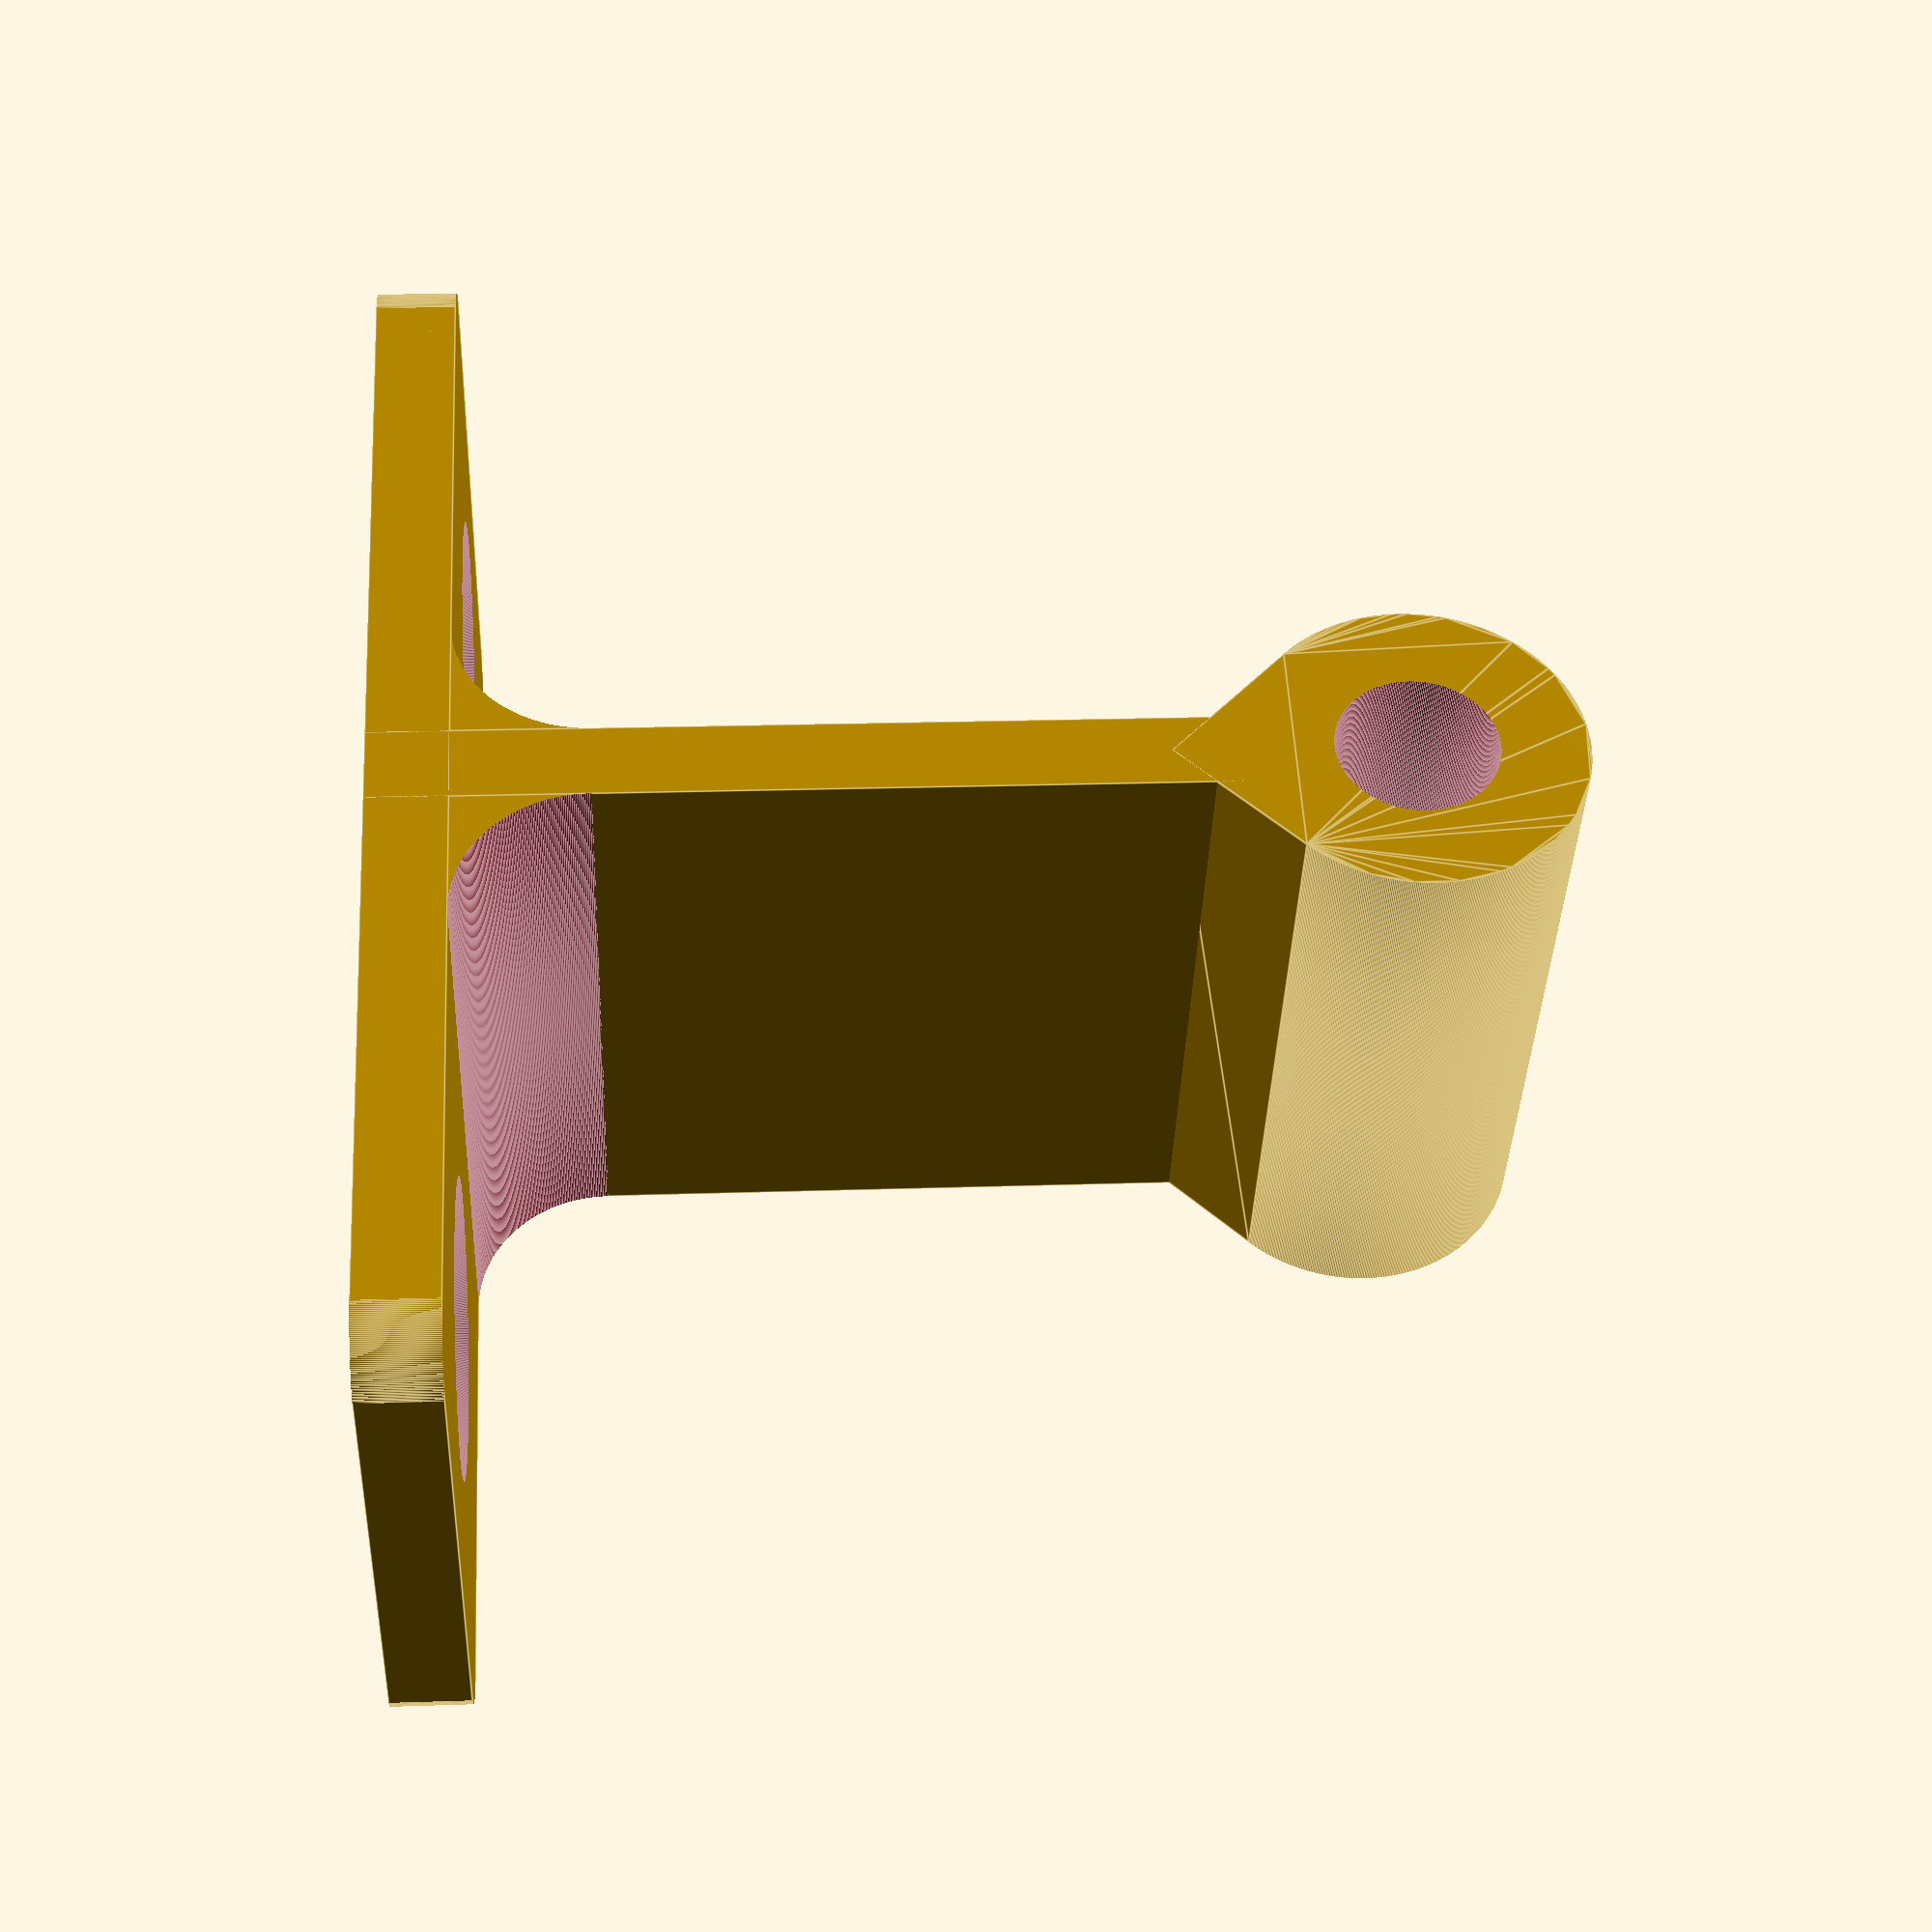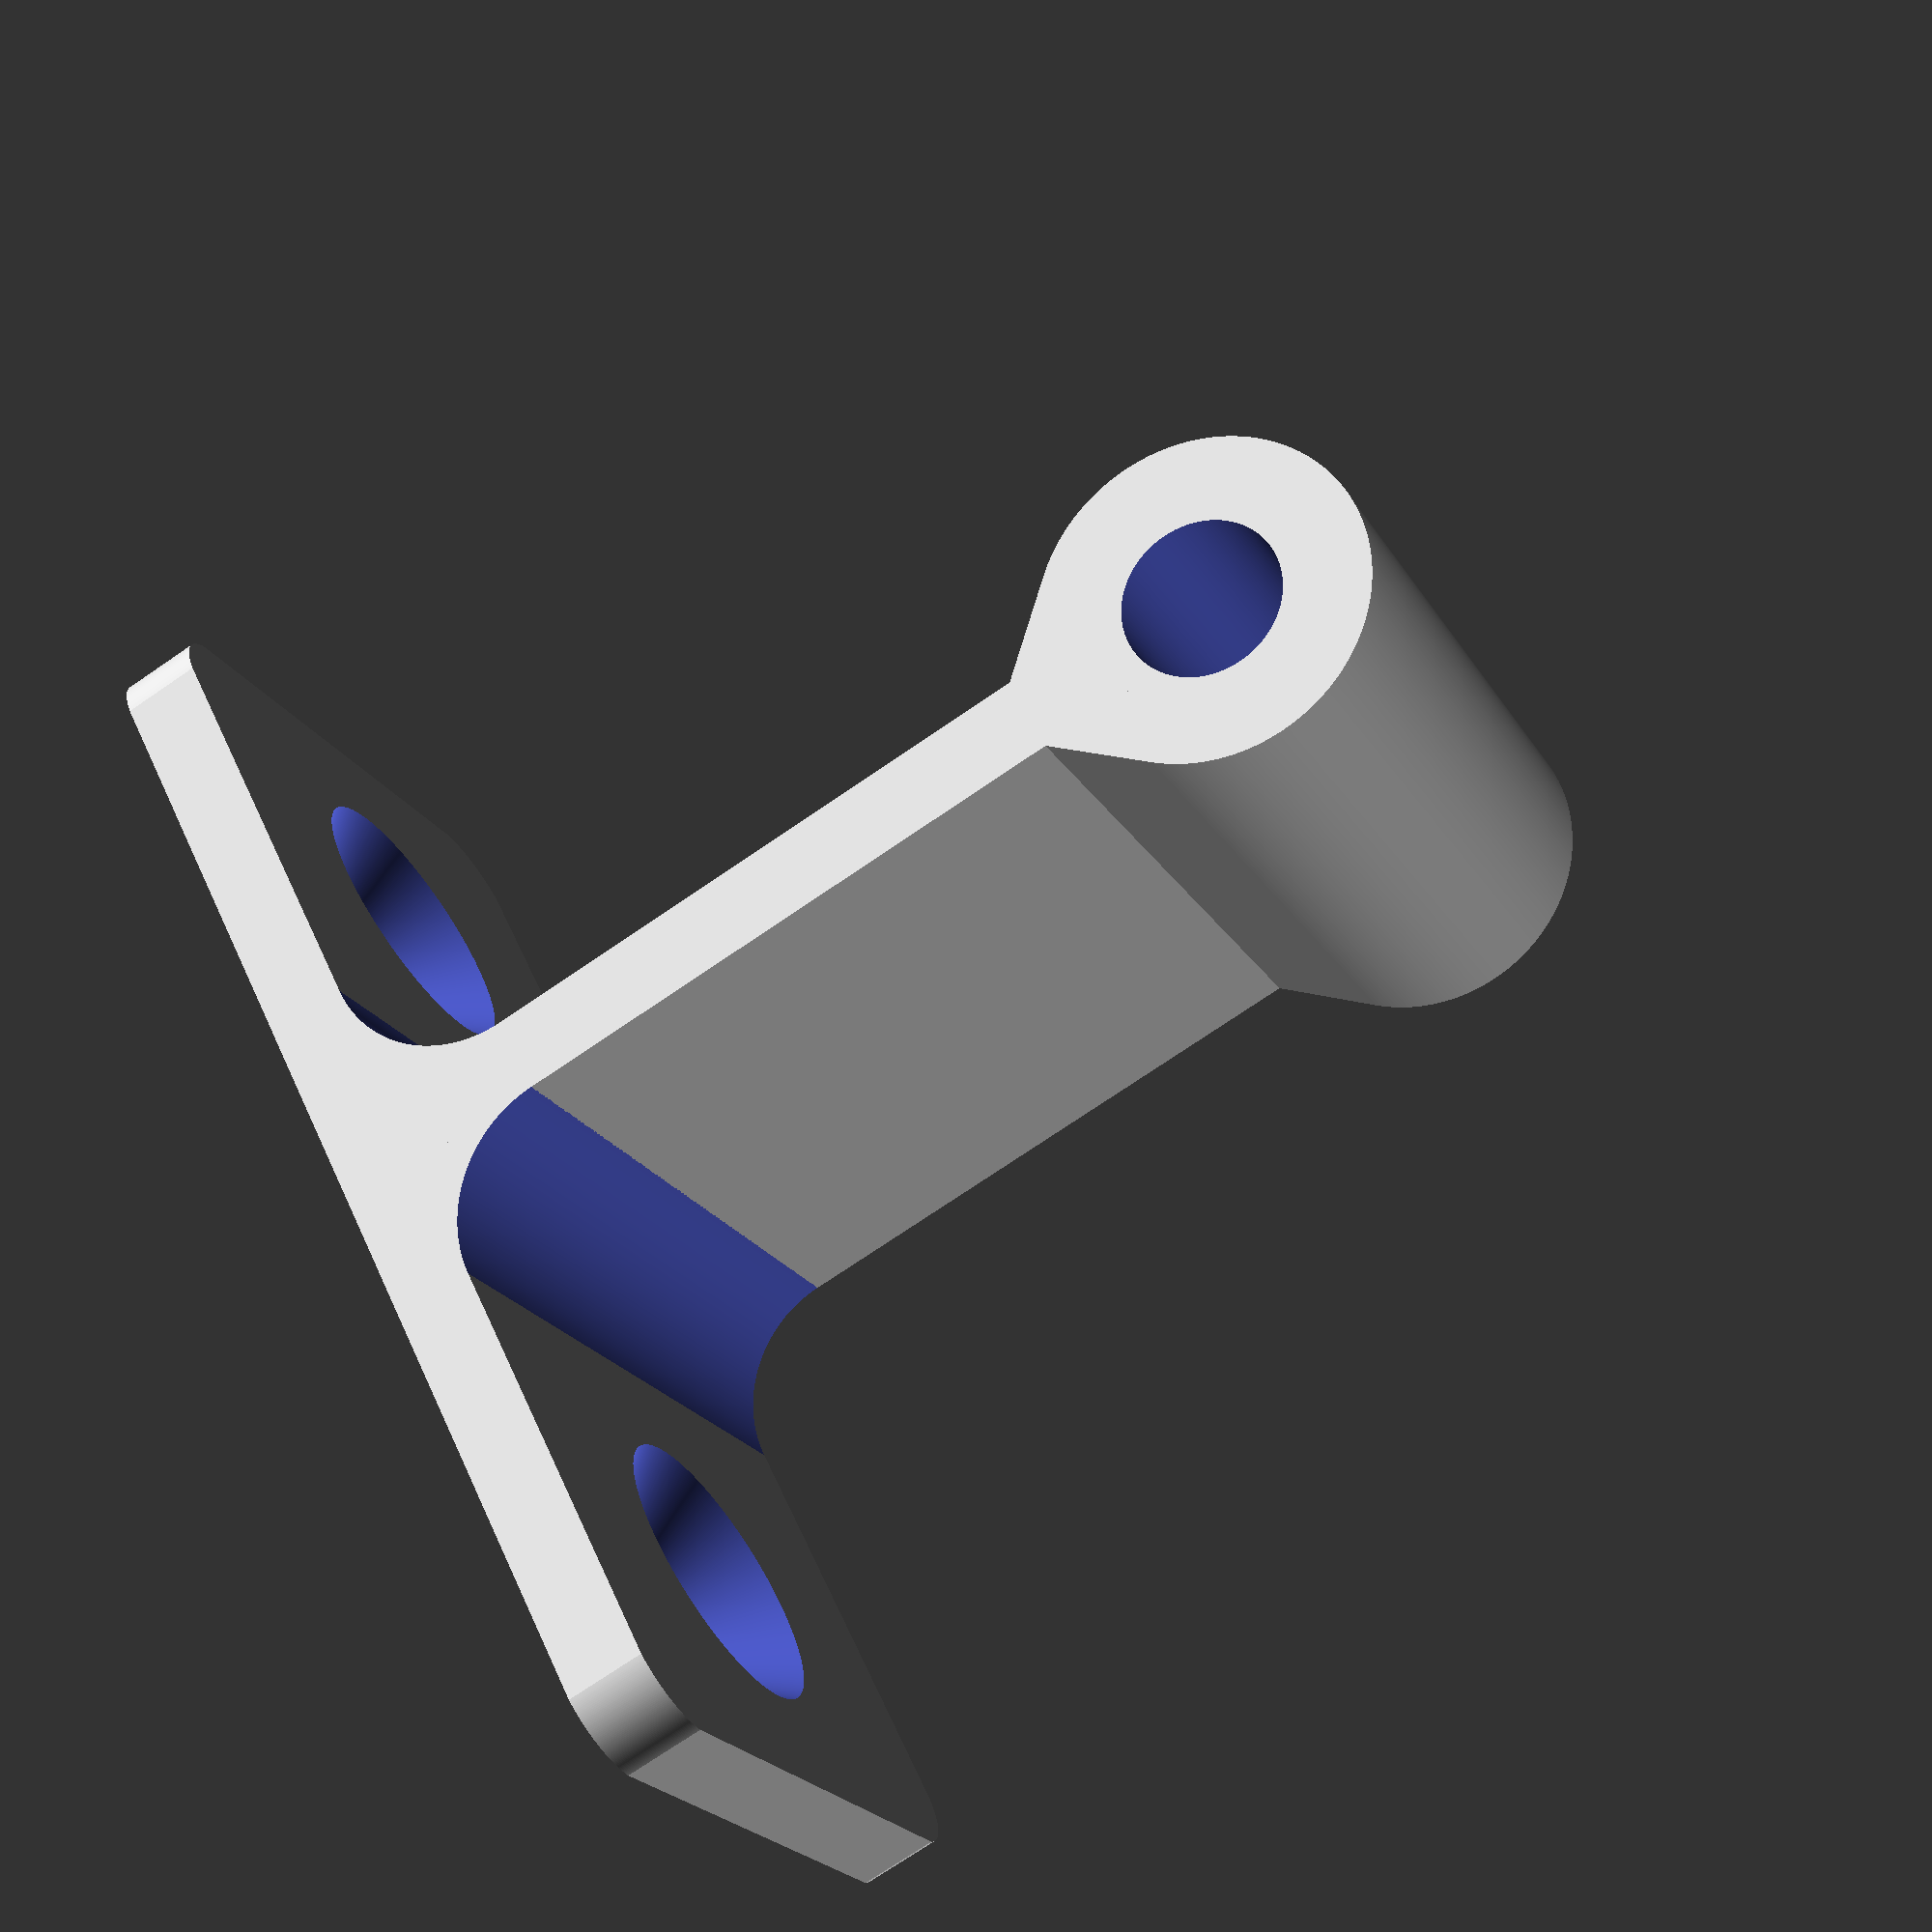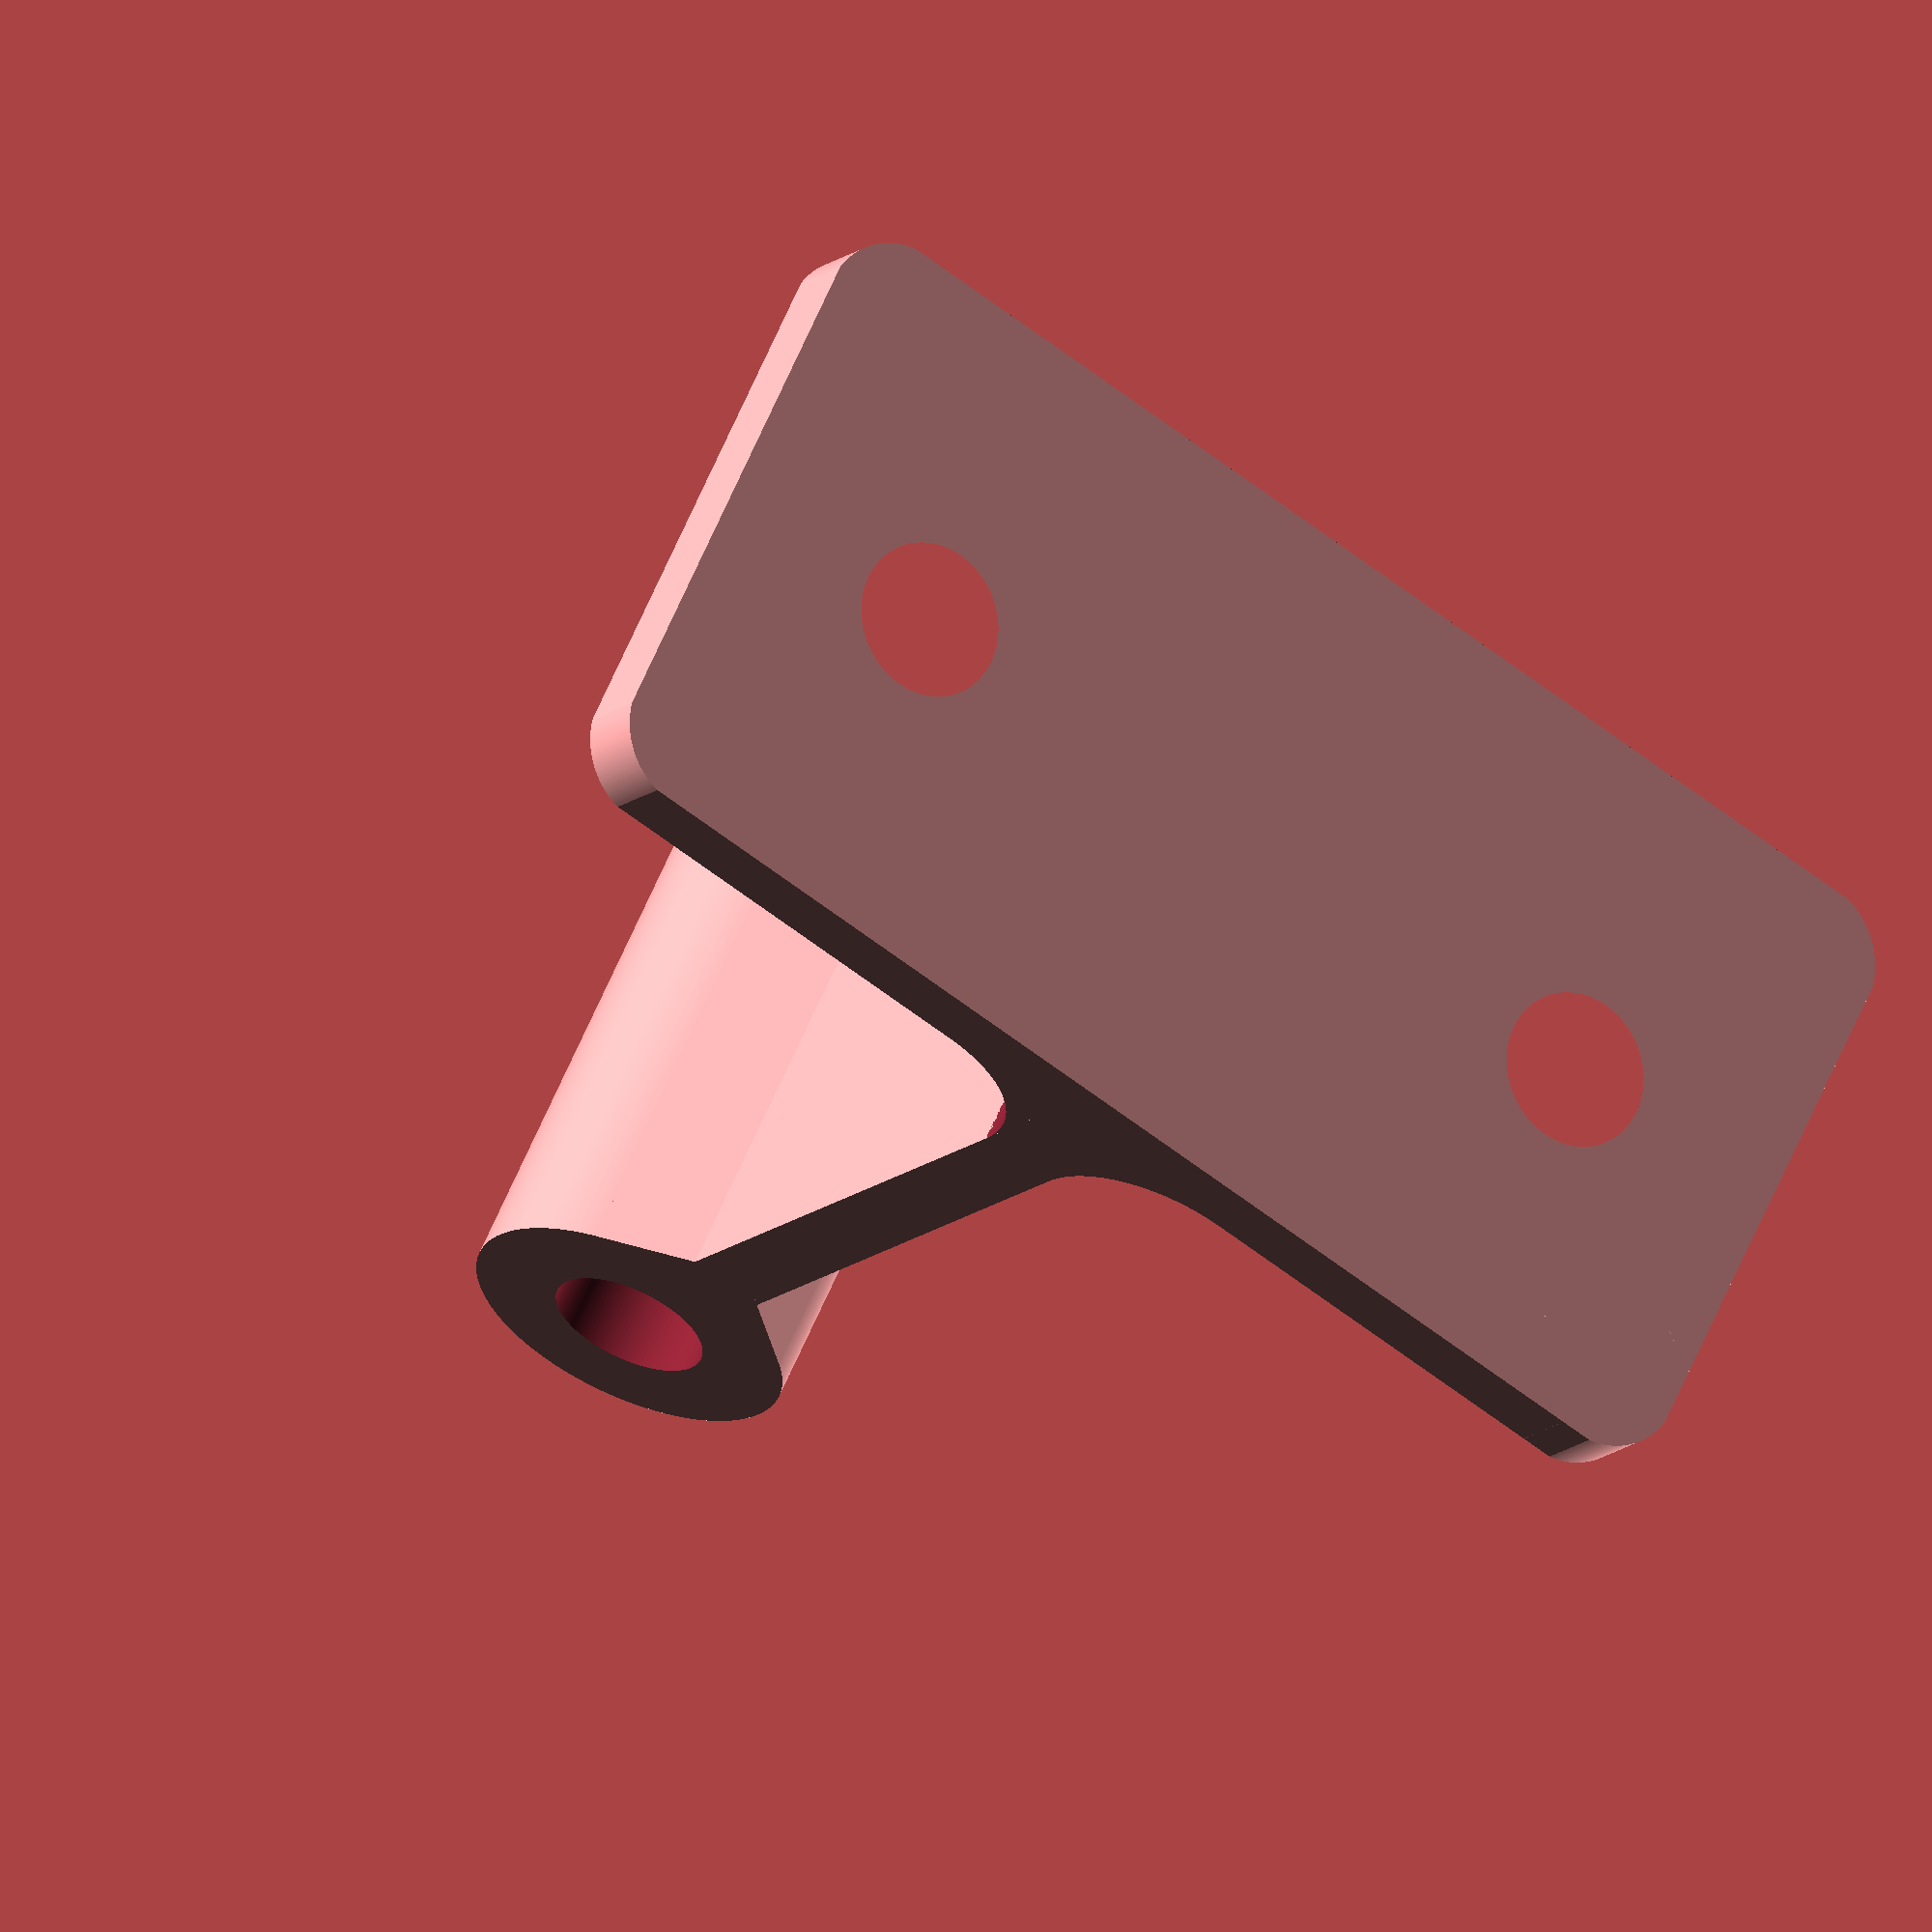
<openscad>
$fa=0.5; // default minimum facet angle is now 0.5
$fs=0.05; // default minimum facet size is now 0.05 mm

screwHoleDiam = 4.75;
countersinkDiam = 9;

screwDepth = 2.4;
screwShoulderDepth = 2.5;

difference() {
  union() {
    difference() {
      cube([20, 40, 2.4]);
      translate([10, 7.5, 0]) chamferedScrewHole(countersinkDiam / 2, screwHoleDiam / 2, screwDepth, screwShoulderDepth);
      translate([10, 32.5, 0]) chamferedScrewHole(countersinkDiam / 2, screwHoleDiam / 2, screwDepth, screwShoulderDepth);
    }
    translate([0, 20 - (2.4 / 2), 0]) cube([20, 2.4, 30]);
    translate([0, 16 - (2.4 / 2), 4 + 2.4]) rotate([0, 90, 0]) fillet(r = 4, l = 20);
    translate([20, 24 + (2.4 / 2), 4 + 2.4]) rotate([0, 90, 180]) fillet(r = 4, l = 20);
    translate([0, 20, 30]) rotate([90, 180, 90]) linear_extrude(20) {
      teardrop(5);
    }
  }

  union() {
    translate([-.1, 20, 30]) rotate([0, 90, 0]) cylinder(r=2.4, h=20.2);
    translate([2.45, 2.45, -.1]) rotate([0, 0, 180]) fillet(r=2.5, l=2.6);
    translate([20 - 2.45, 2.45, -.1]) rotate([0, 0, 270]) fillet(r=2.5, l=2.6);
    translate([20 - 2.45, 40 - 2.45, -.1]) rotate([0, 0, 0]) fillet(r=2.5, l=2.6);
    translate([2.45, 40 - 2.45, -.1]) rotate([0, 0, 90]) fillet(r=2.5, l=2.6);
  }
}

module teardrop(radius) {
  coordinate = radius * sqrt(2) / 2;
  union() {
    circle(r = radius);
    polygon([[coordinate, coordinate], [-coordinate, coordinate], [0, 2 * coordinate]]);
  }
}

module chamferedScrewHole(rh, rs, d, ds, t = .1) {
  translate([0, 0, -t]) cylinder(r=rs, h=d + t);
  translate([0, 0, d - ds + t]) cylinder(r1=rs, r2=rh, h=ds + t);
}

module fillet(r, l) {
  difference() {
    cube([r, r, l]);
    translate([0, 0, -.1]) cylinder(h = l + .2, r = r);
  }
}
</openscad>
<views>
elev=340.9 azim=56.3 roll=266.3 proj=p view=edges
elev=74.4 azim=312.8 roll=304.3 proj=p view=solid
elev=14.0 azim=243.4 roll=150.3 proj=o view=solid
</views>
